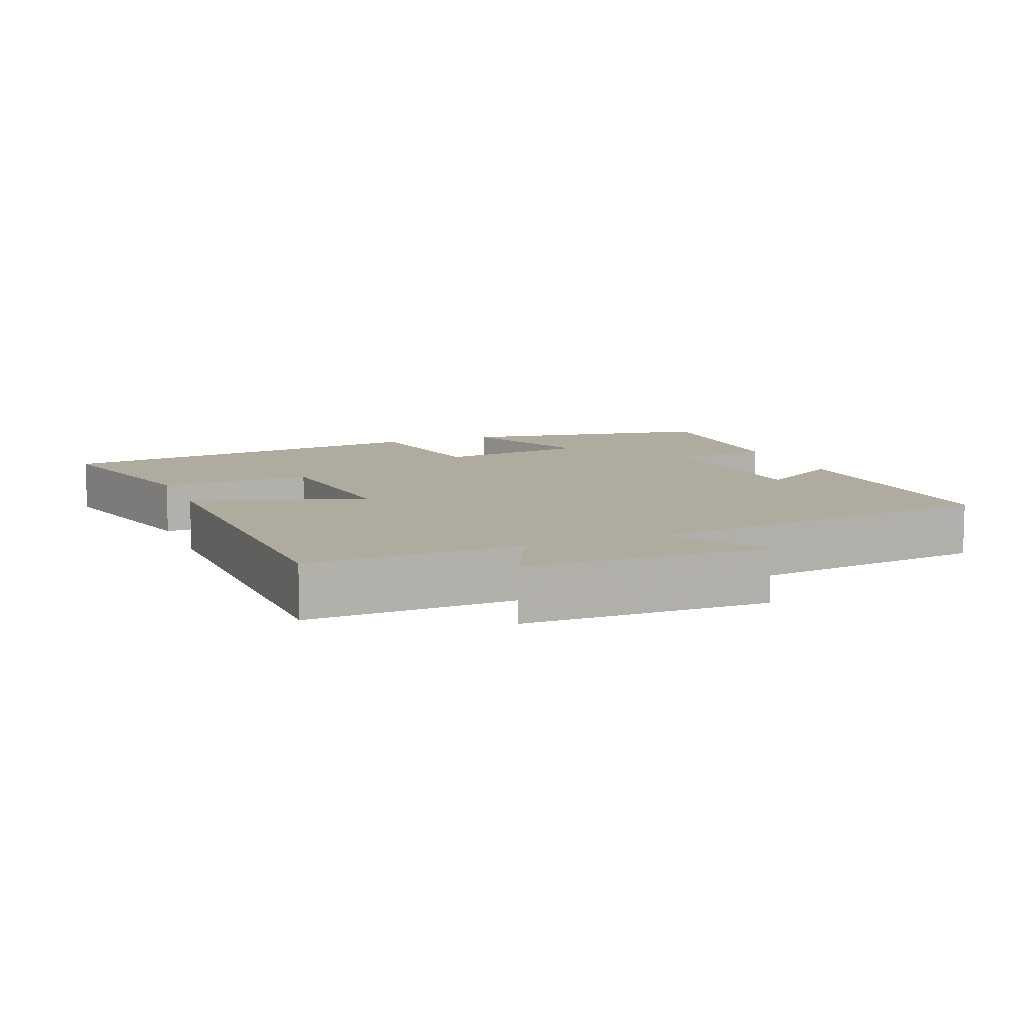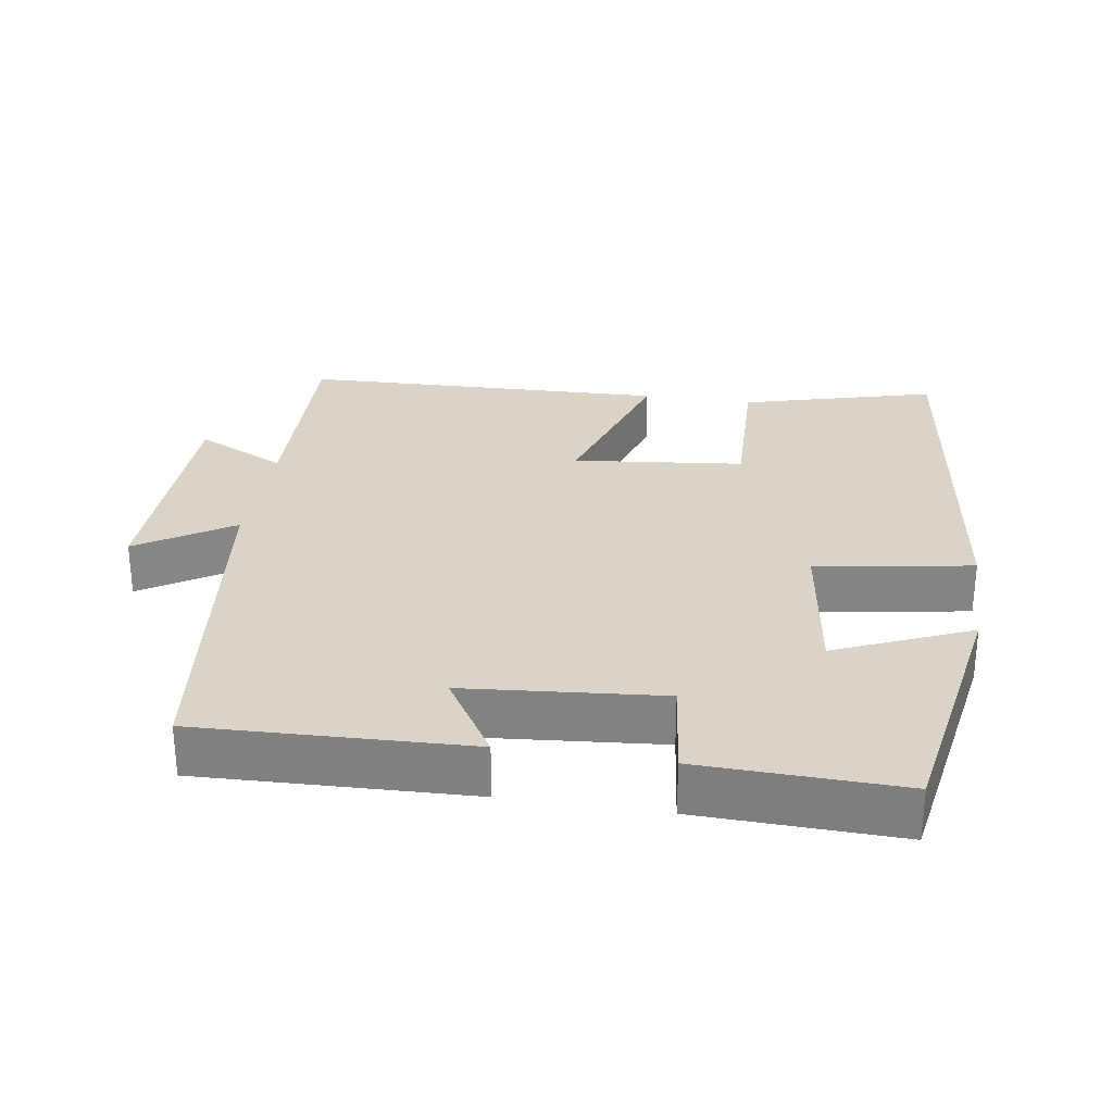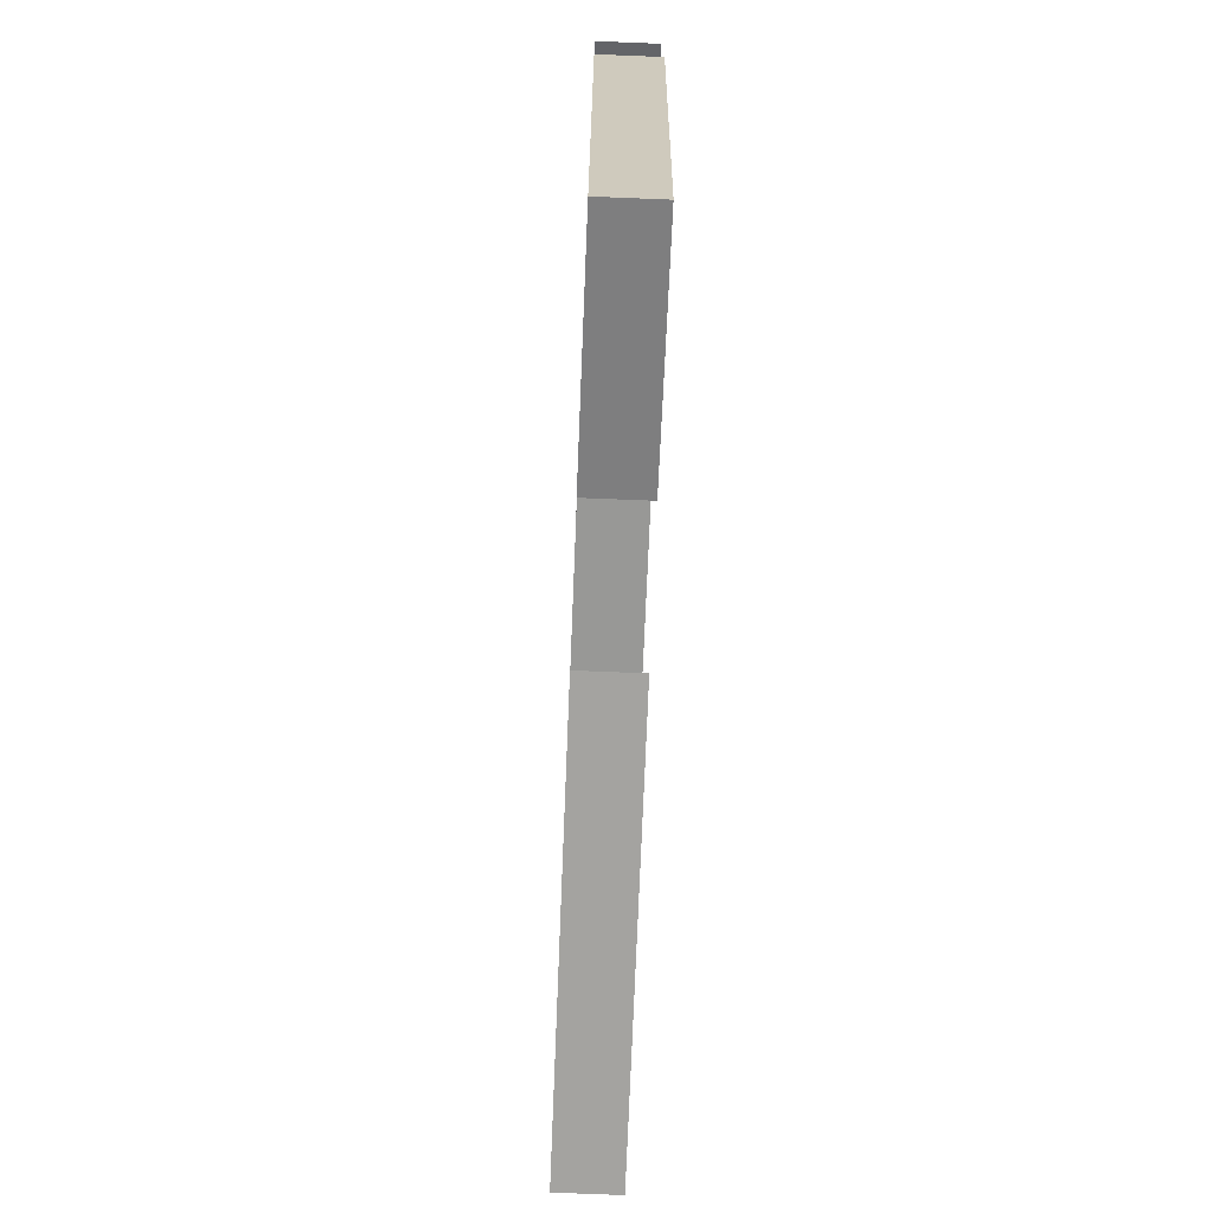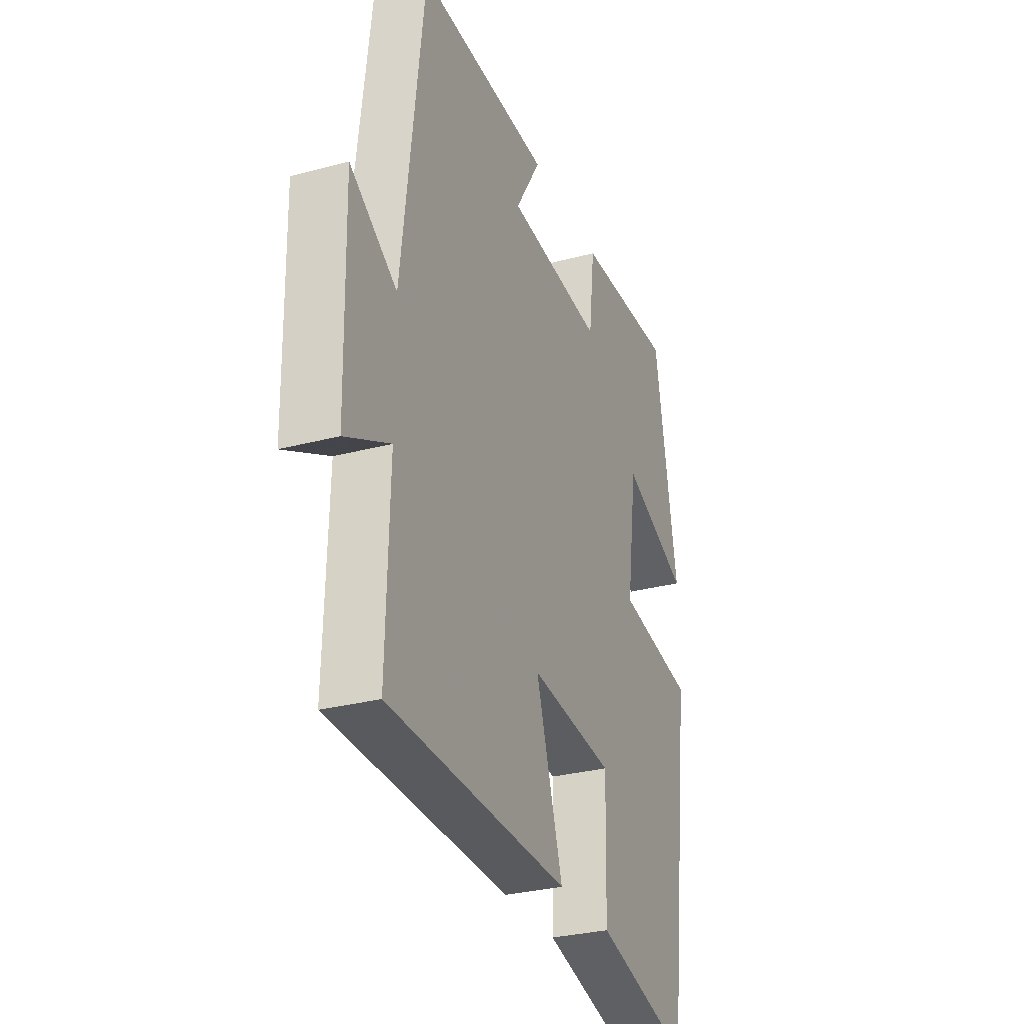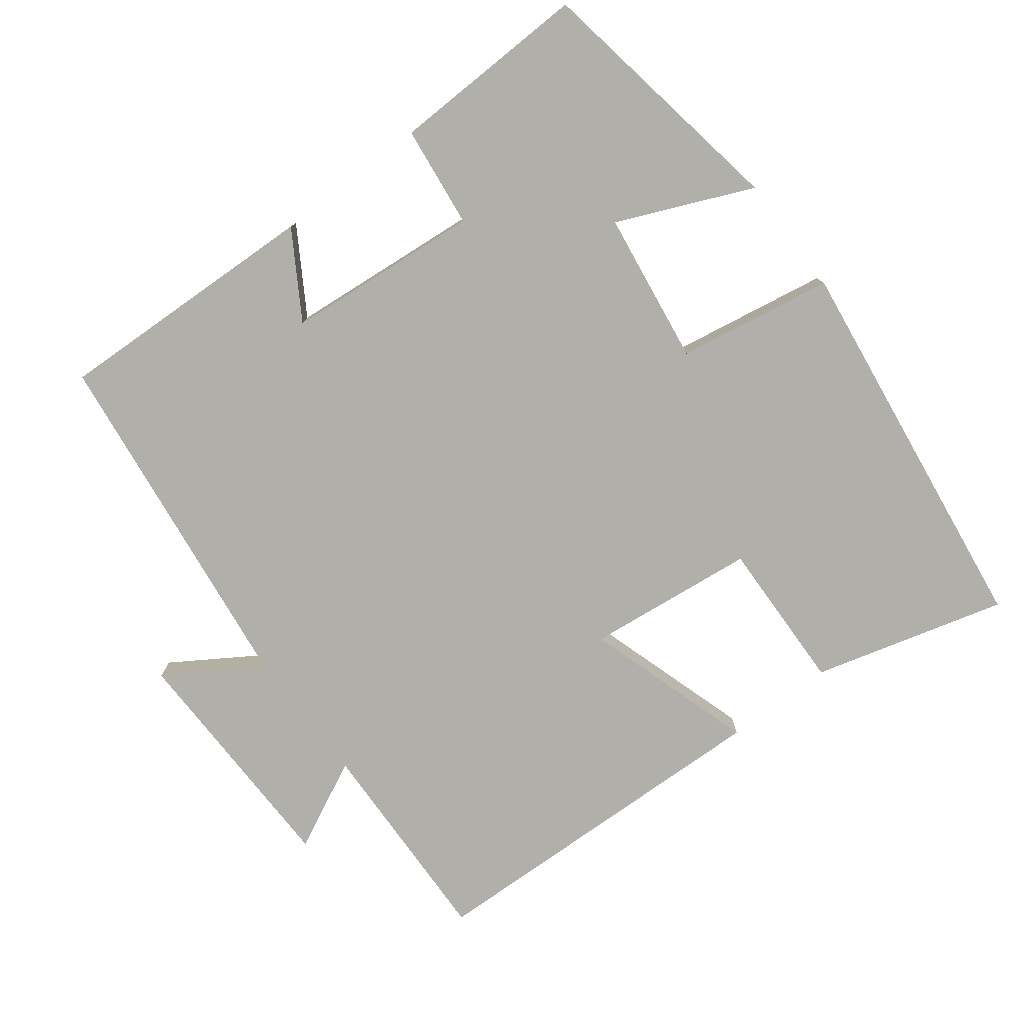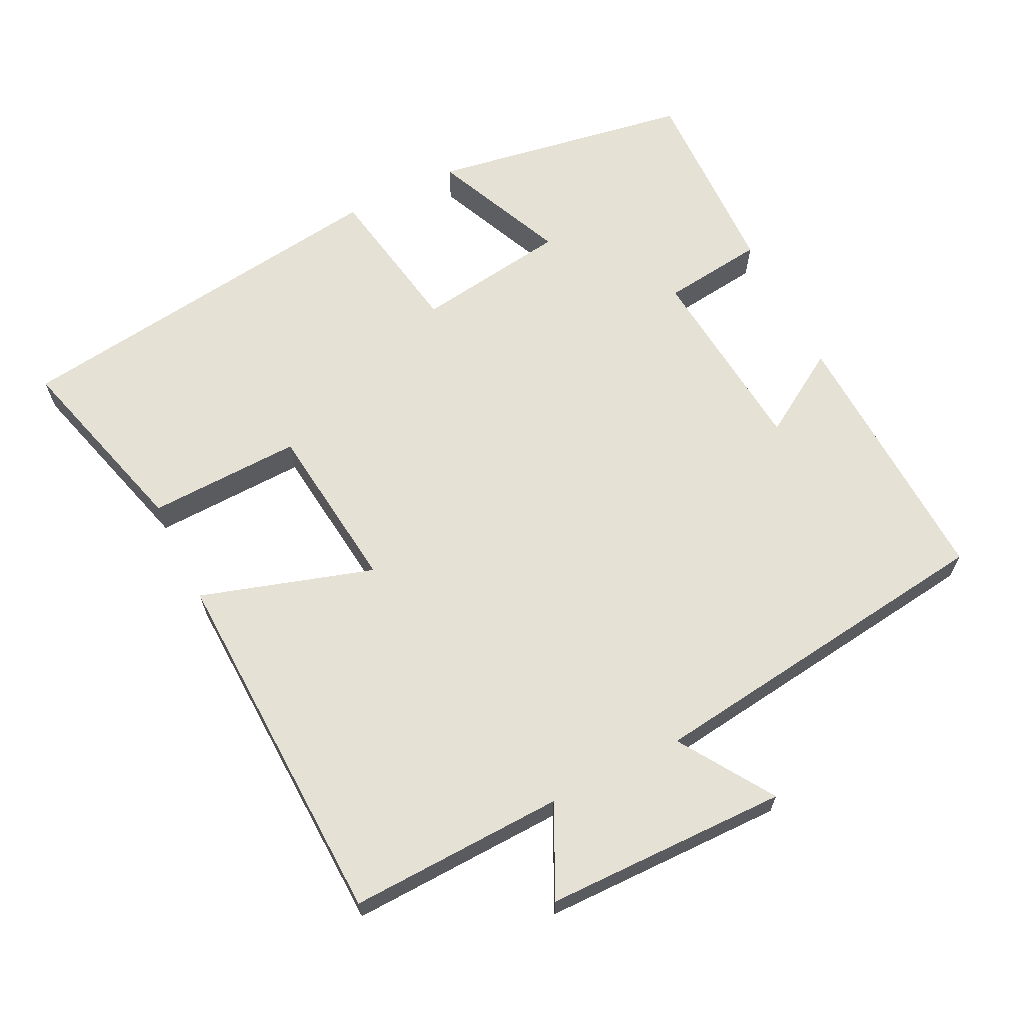
<metadata>
{"format":"obj","ext":"obj","renderer":"f3d","projection":"perspective","resolution":1024,"background":"white","views":[{"elev":9.6,"azim":-111.8,"up":"+Y"},{"elev":28.6,"azim":8.8,"up":"+Y"},{"elev":-74.7,"azim":87.7,"up":"+Z"},{"elev":-29.6,"azim":-68.6,"up":"+Z"},{"elev":-78.0,"azim":37.2,"up":"+Y"},{"elev":65.0,"azim":-116.7,"up":"+Y"}]}
</metadata>
<code>
v 0.429 0.07 -0.573
v 0.159 0.07 -0.5
v 0.165 0.07 -0.285
v -0.073 0.07 -0.259
v 0.003 0.07 -0.5
v -0.509 0.07 -0.485
v -0.5 0.07 -0.184
v -0.626 0.07 -0.246
v -0.632 0.07 0.094
v -0.5 0.07 0.01
v -0.438 0.07 0.513
v -0.061 0.07 0.5
v -0.134 0.07 0.381
v 0.14 0.07 0.357
v 0.157 0.07 0.5
v 0.437 0.07 0.509
v 0.5 0.07 0.143
v 0.312 0.07 0.224
v 0.282 0.07 0.01
v 0.5 0.07 -0.027
v 0.429 0 -0.573
v 0.159 0 -0.5
v 0.165 0 -0.285
v -0.073 0 -0.259
v 0.003 0 -0.5
v -0.509 0 -0.485
v -0.5 0 -0.184
v -0.626 0 -0.246
v -0.632 0 0.094
v -0.5 0 0.01
v -0.438 0 0.513
v -0.061 0 0.5
v -0.134 0 0.381
v 0.14 0 0.357
v 0.157 0 0.5
v 0.437 0 0.509
v 0.5 0 0.143
v 0.312 0 0.224
v 0.282 0 0.01
v 0.5 0 -0.027
f 1 2 3
f 20 1 3
f 19 20 3
f 18 19 3 4
f 16 17 18
f 15 16 18
f 14 15 18
f 13 14 18 4
f 10 11 12 13
f 10 13 4
f 7 8 9 10
f 7 10 4 5
f 5 6 7
f 23 22 21
f 23 21 40
f 23 40 39
f 24 23 39 38
f 38 37 36
f 38 36 35
f 38 35 34
f 24 38 34 33
f 33 32 31 30
f 24 33 30
f 30 29 28 27
f 25 24 30 27
f 27 26 25
f 1 21 22 2
f 2 22 23 3
f 3 23 24 4
f 4 24 25 5
f 5 25 26 6
f 6 26 27 7
f 7 27 28 8
f 8 28 29 9
f 9 29 30 10
f 10 30 31 11
f 11 31 32 12
f 12 32 33 13
f 13 33 34 14
f 14 34 35 15
f 15 35 36 16
f 16 36 37 17
f 17 37 38 18
f 18 38 39 19
f 19 39 40 20
f 20 40 21 1

</code>
